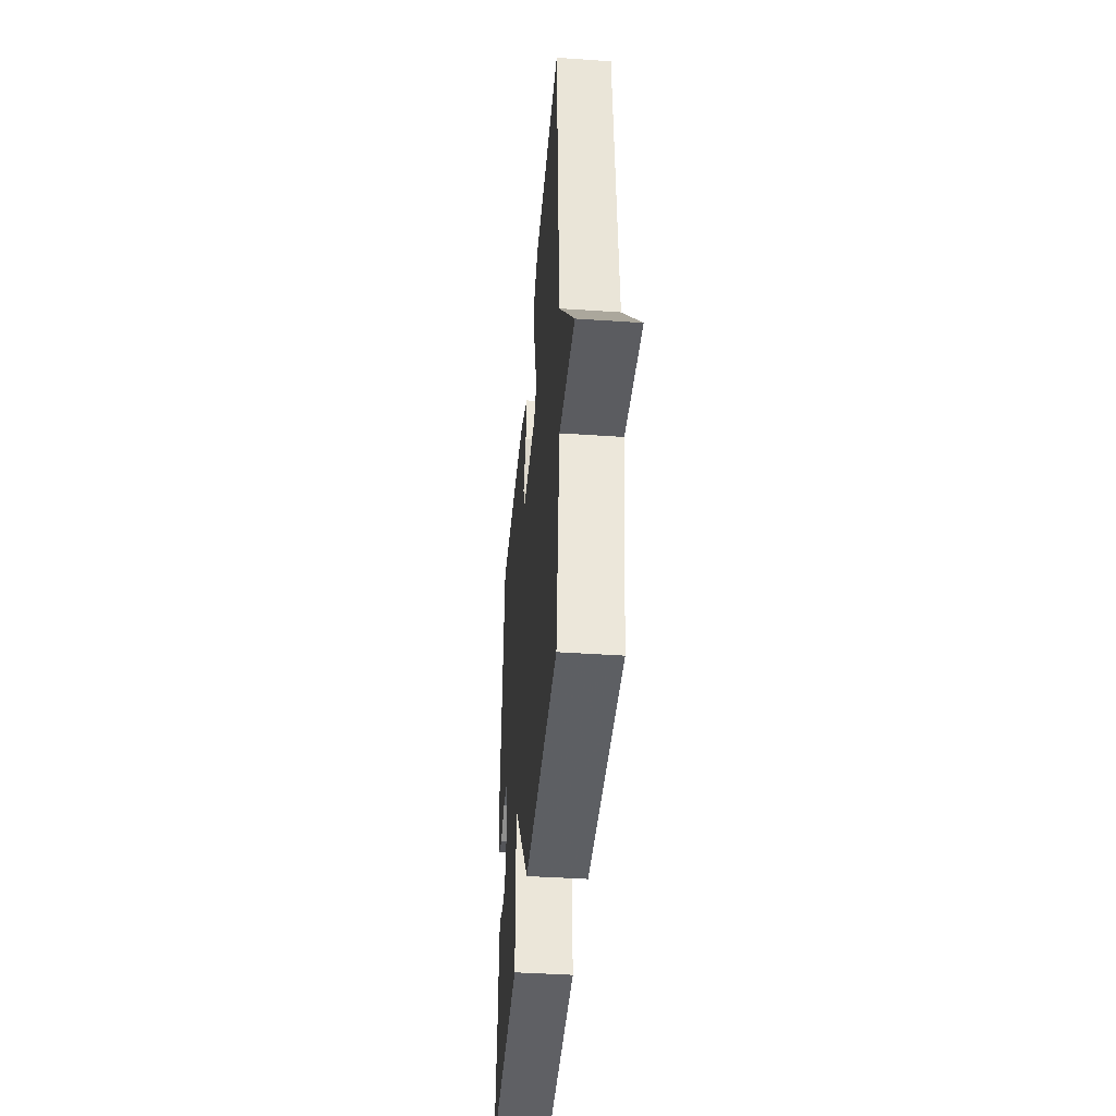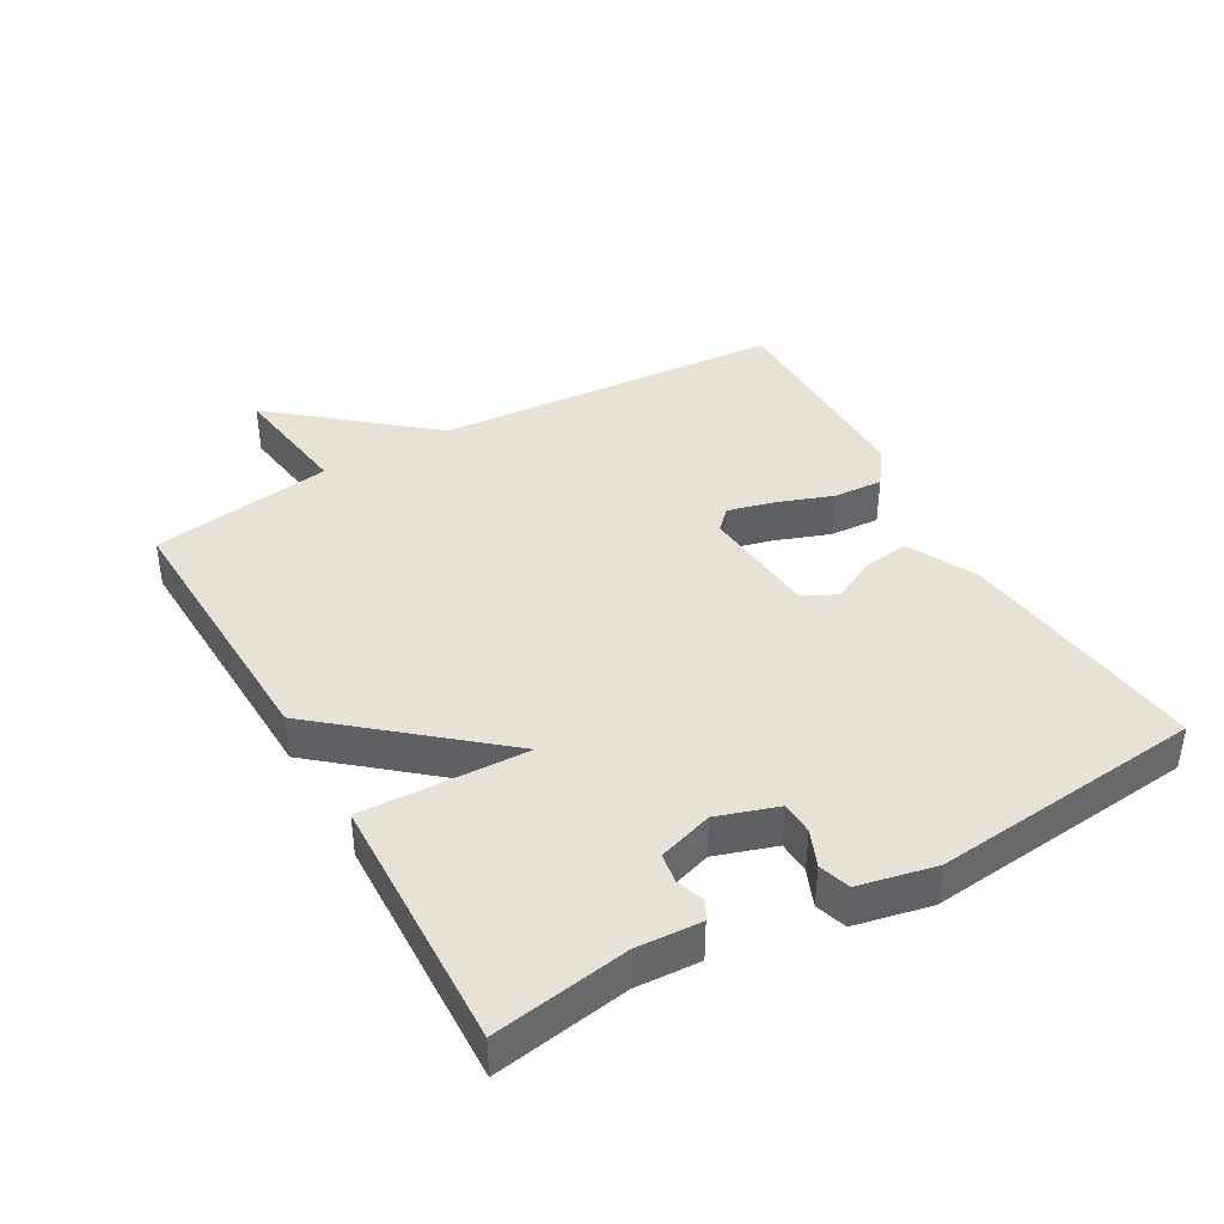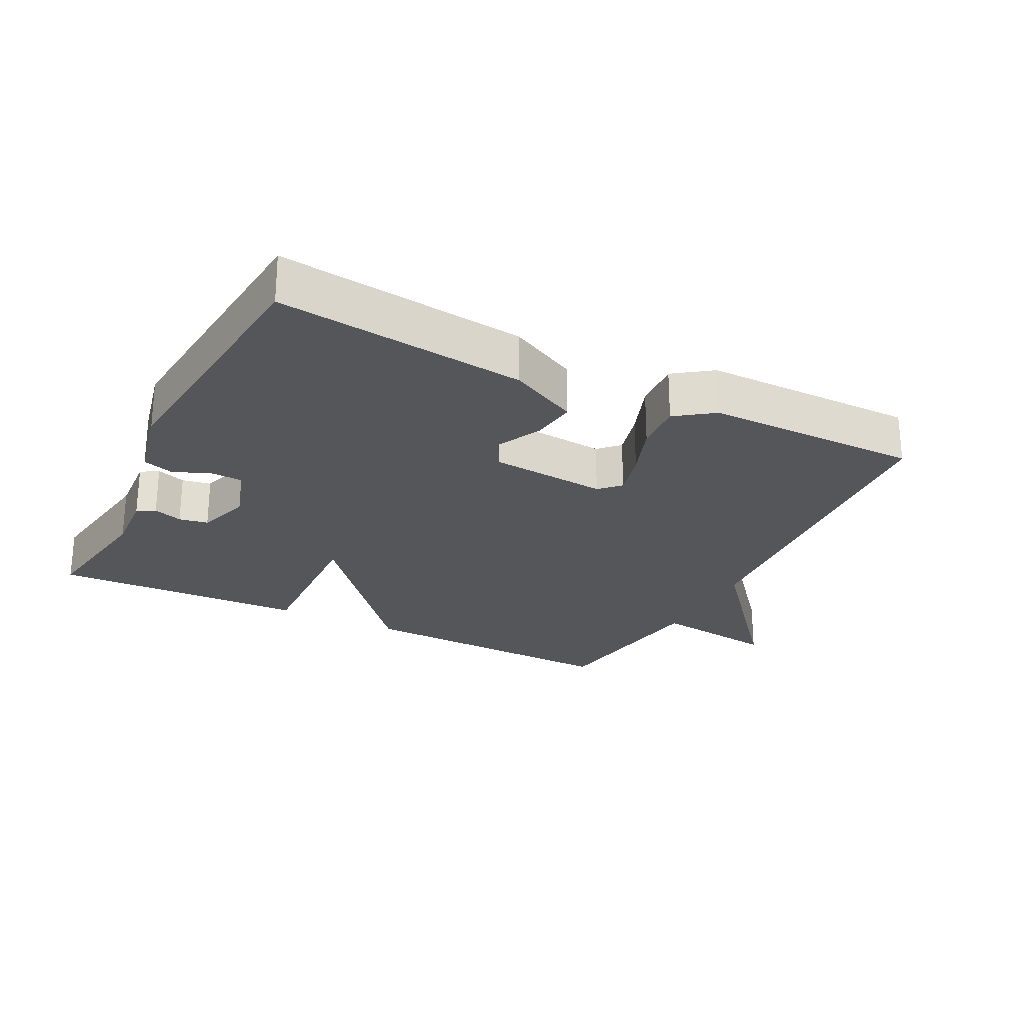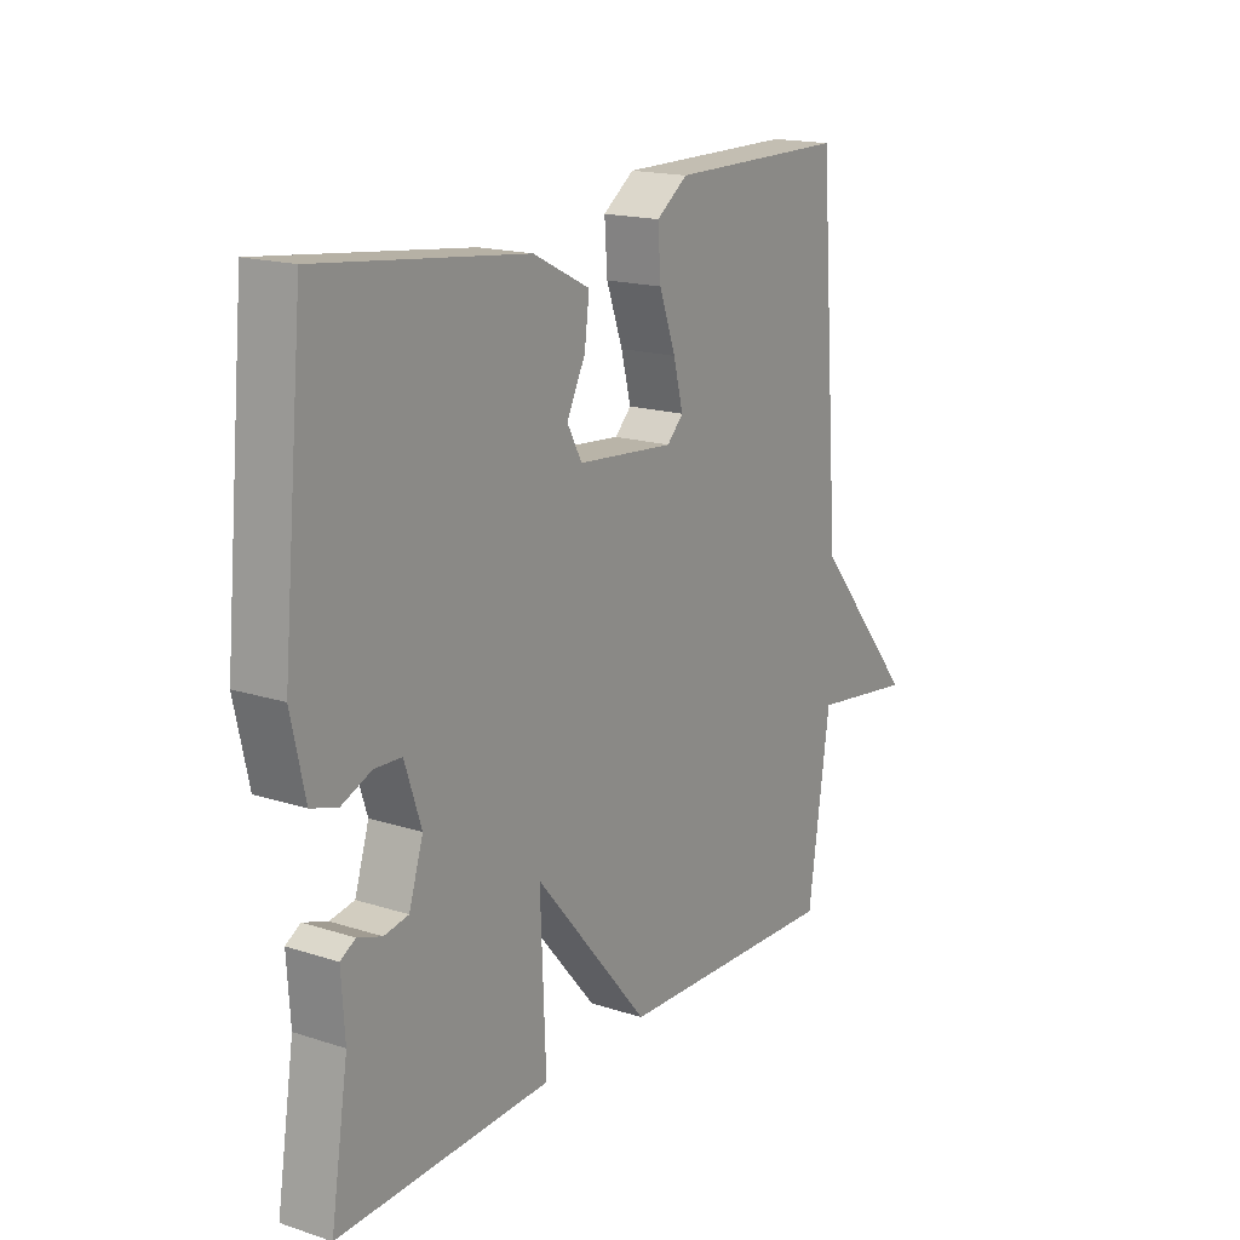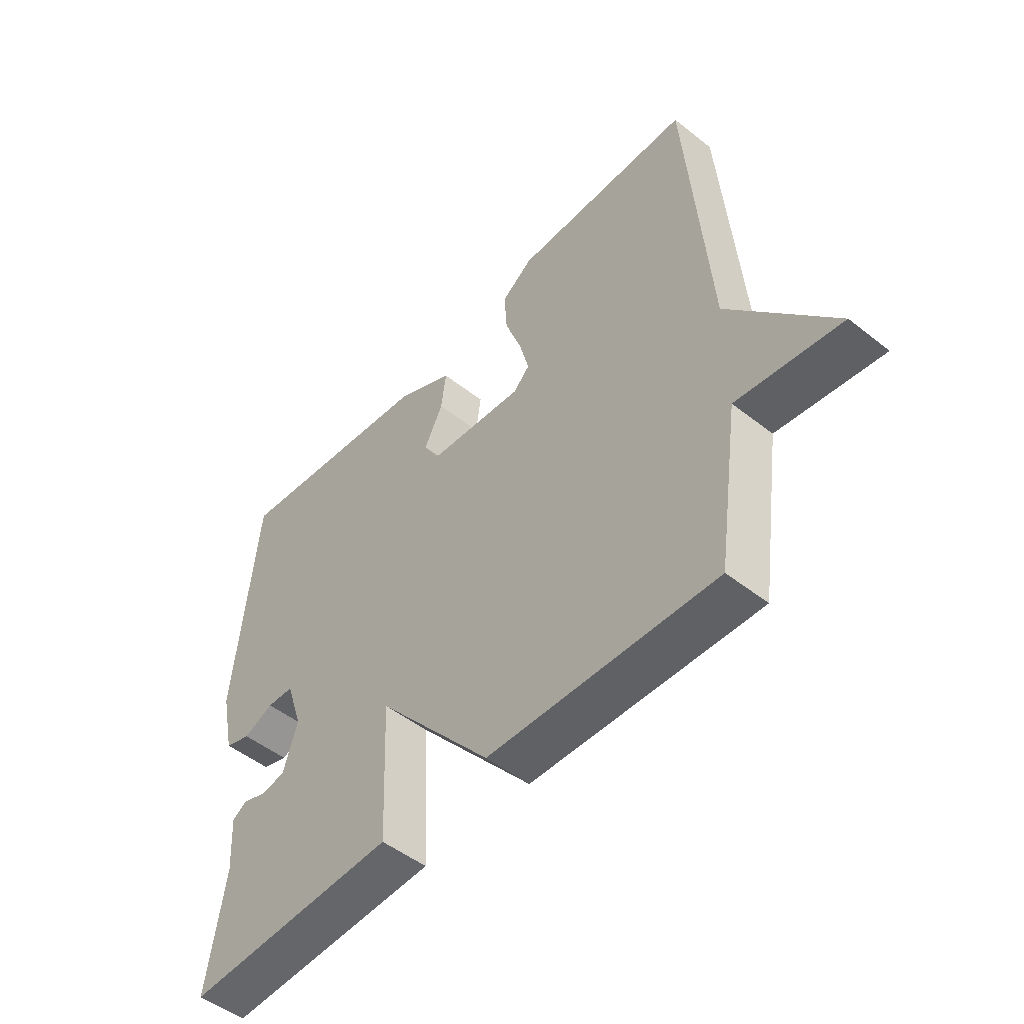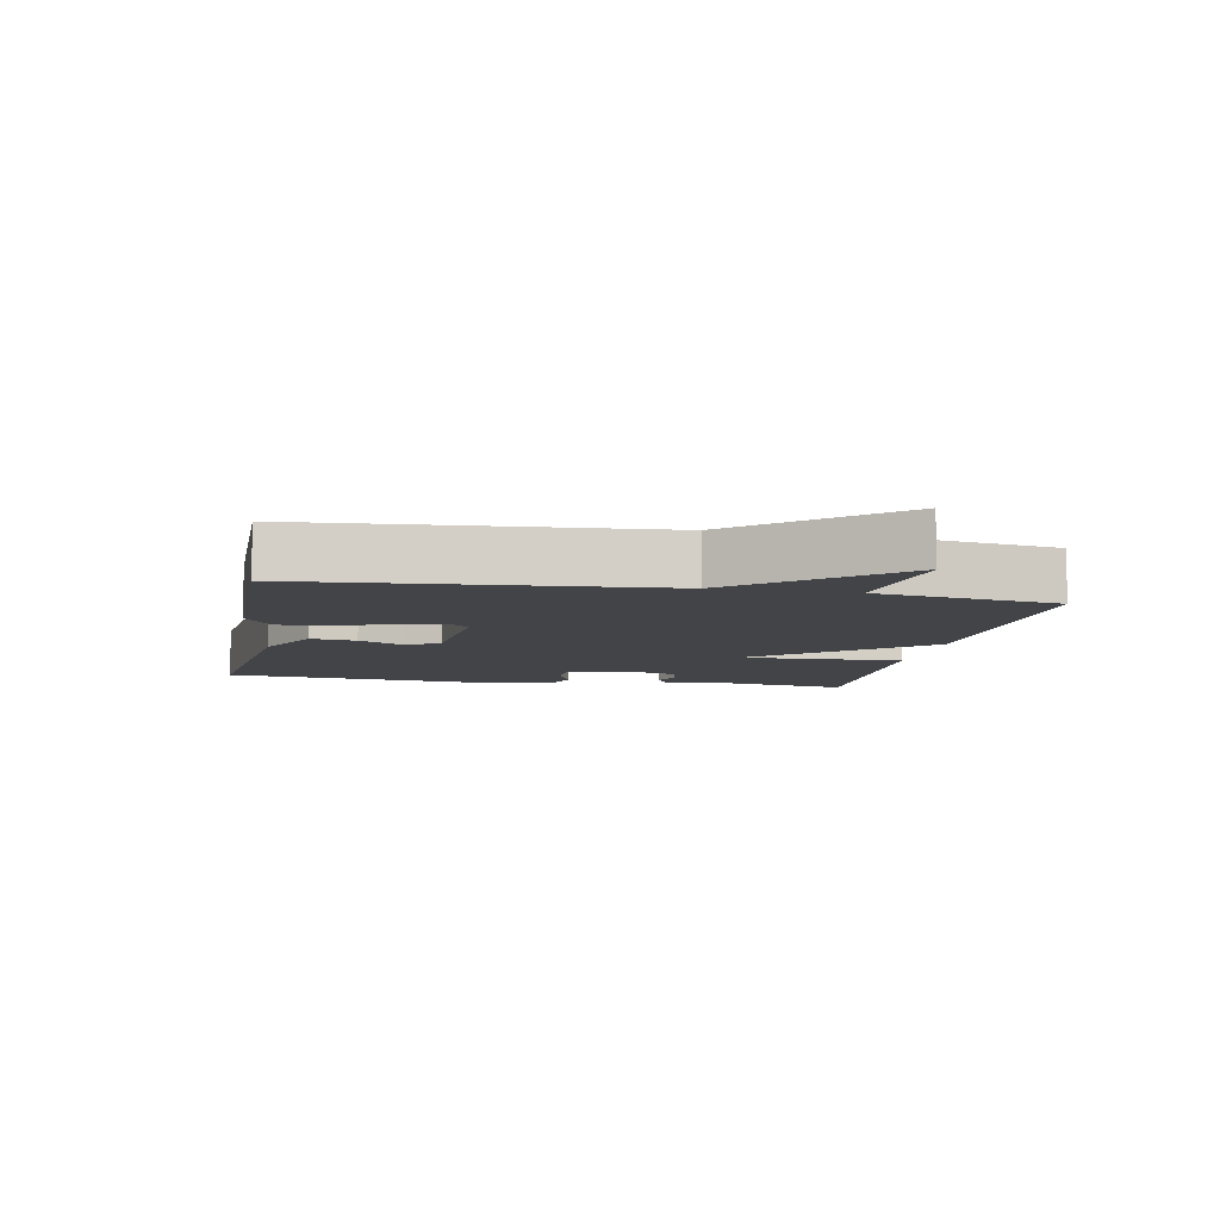
<metadata>
{"format":"obj","ext":"obj","renderer":"f3d","projection":"perspective","resolution":1024,"background":"white","views":[{"elev":-42.4,"azim":85.3,"up":"+Z"},{"elev":40.5,"azim":-119.8,"up":"+Y"},{"elev":-25.1,"azim":-26.8,"up":"+Y"},{"elev":17.3,"azim":-57.3,"up":"+Z"},{"elev":-50.1,"azim":49.1,"up":"+Z"},{"elev":-8.0,"azim":79.2,"up":"+Y"}]}
</metadata>
<code>
v 0.5 0.07 0.5
v 0.54 0.07 -0.026
v 0.729 0.07 -0.252
v 0.54 0.07 -0.226
v 0.5 0.07 -0.5
v 0.087 0.07 -0.486
v -0.123 0.07 -0.237
v -0.113 0.07 -0.486
v -0.5 0.07 -0.5
v -0.468 0.07 -0.297
v -0.474 0.07 -0.2
v -0.447 0.07 -0.184
v -0.403 0.07 -0.199
v -0.359 0.07 -0.191
v -0.333 0.07 -0.109
v -0.363 0.07 -0.018
v -0.412 0.07 -0.016
v -0.467 0.07 -0.039
v -0.514 0.07 -0.024
v -0.539 0.07 0.091
v -0.5 0.07 0.5
v -0.124 0.07 0.456
v -0.02 0.07 0.404
v -0.029 0.07 0.335
v -0.063 0.07 0.267
v -0.036 0.07 0.217
v 0.141 0.07 0.201
v 0.171 0.07 0.231
v 0.153 0.07 0.301
v 0.123 0.07 0.384
v 0.118 0.07 0.459
v 0.175 0.07 0.5
v 0.5 0 0.5
v 0.54 0 -0.026
v 0.729 0 -0.252
v 0.54 0 -0.226
v 0.5 0 -0.5
v 0.087 0 -0.486
v -0.123 0 -0.237
v -0.113 0 -0.486
v -0.5 0 -0.5
v -0.468 0 -0.297
v -0.474 0 -0.2
v -0.447 0 -0.184
v -0.403 0 -0.199
v -0.359 0 -0.191
v -0.333 0 -0.109
v -0.363 0 -0.018
v -0.412 0 -0.016
v -0.467 0 -0.039
v -0.514 0 -0.024
v -0.539 0 0.091
v -0.5 0 0.5
v -0.124 0 0.456
v -0.02 0 0.404
v -0.029 0 0.335
v -0.063 0 0.267
v -0.036 0 0.217
v 0.141 0 0.201
v 0.171 0 0.231
v 0.153 0 0.301
v 0.123 0 0.384
v 0.118 0 0.459
v 0.175 0 0.5
f 32 1 2
f 31 32 2
f 30 31 2
f 29 30 2
f 2 3 4
f 29 2 4
f 28 29 4
f 5 6 7
f 4 5 7
f 28 4 7
f 27 28 7
f 26 27 7
f 25 26 7
f 23 24 25
f 22 23 25
f 21 22 25
f 20 21 25
f 19 20 25
f 18 19 25
f 17 18 25
f 16 17 25
f 15 16 25 7
f 14 15 7 8
f 8 9 10
f 14 8 10
f 13 14 10
f 10 11 12 13
f 34 33 64
f 34 64 63
f 34 63 62
f 34 62 61
f 36 35 34
f 36 34 61
f 36 61 60
f 39 38 37
f 39 37 36
f 39 36 60
f 39 60 59
f 39 59 58
f 39 58 57
f 57 56 55
f 57 55 54
f 57 54 53
f 57 53 52
f 57 52 51
f 57 51 50
f 57 50 49
f 57 49 48
f 39 57 48 47
f 40 39 47 46
f 42 41 40
f 42 40 46
f 42 46 45
f 45 44 43 42
f 1 33 34 2
f 2 34 35 3
f 3 35 36 4
f 4 36 37 5
f 5 37 38 6
f 6 38 39 7
f 7 39 40 8
f 8 40 41 9
f 9 41 42 10
f 10 42 43 11
f 11 43 44 12
f 12 44 45 13
f 13 45 46 14
f 14 46 47 15
f 15 47 48 16
f 16 48 49 17
f 17 49 50 18
f 18 50 51 19
f 19 51 52 20
f 20 52 53 21
f 21 53 54 22
f 22 54 55 23
f 23 55 56 24
f 24 56 57 25
f 25 57 58 26
f 26 58 59 27
f 27 59 60 28
f 28 60 61 29
f 29 61 62 30
f 30 62 63 31
f 31 63 64 32
f 32 64 33 1

</code>
